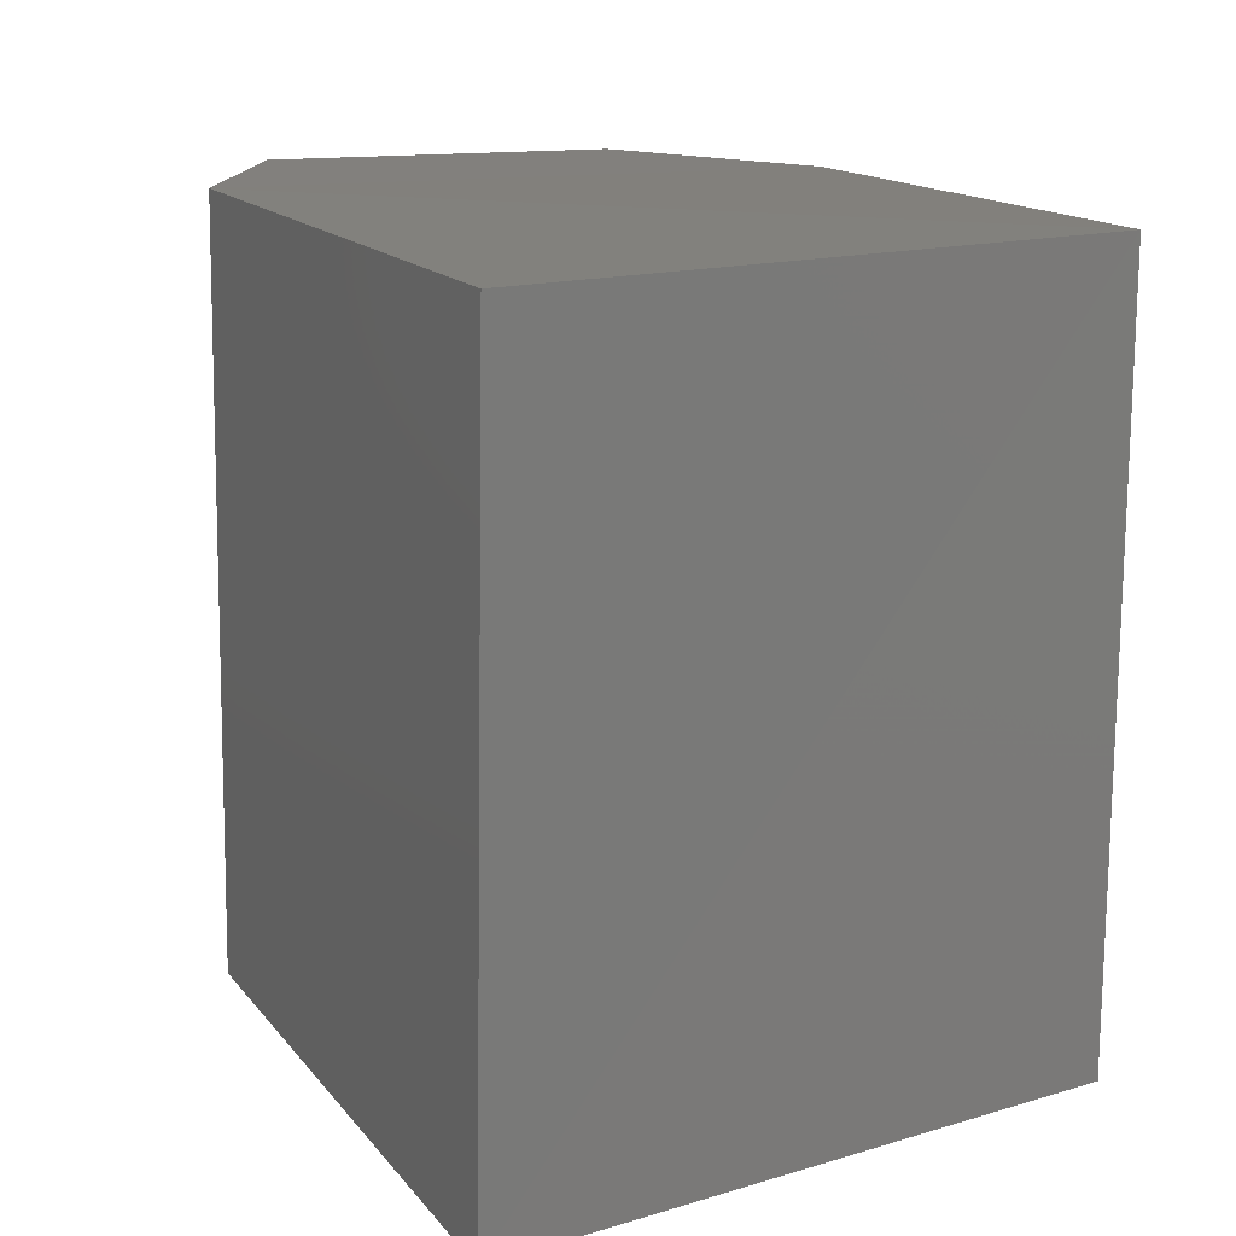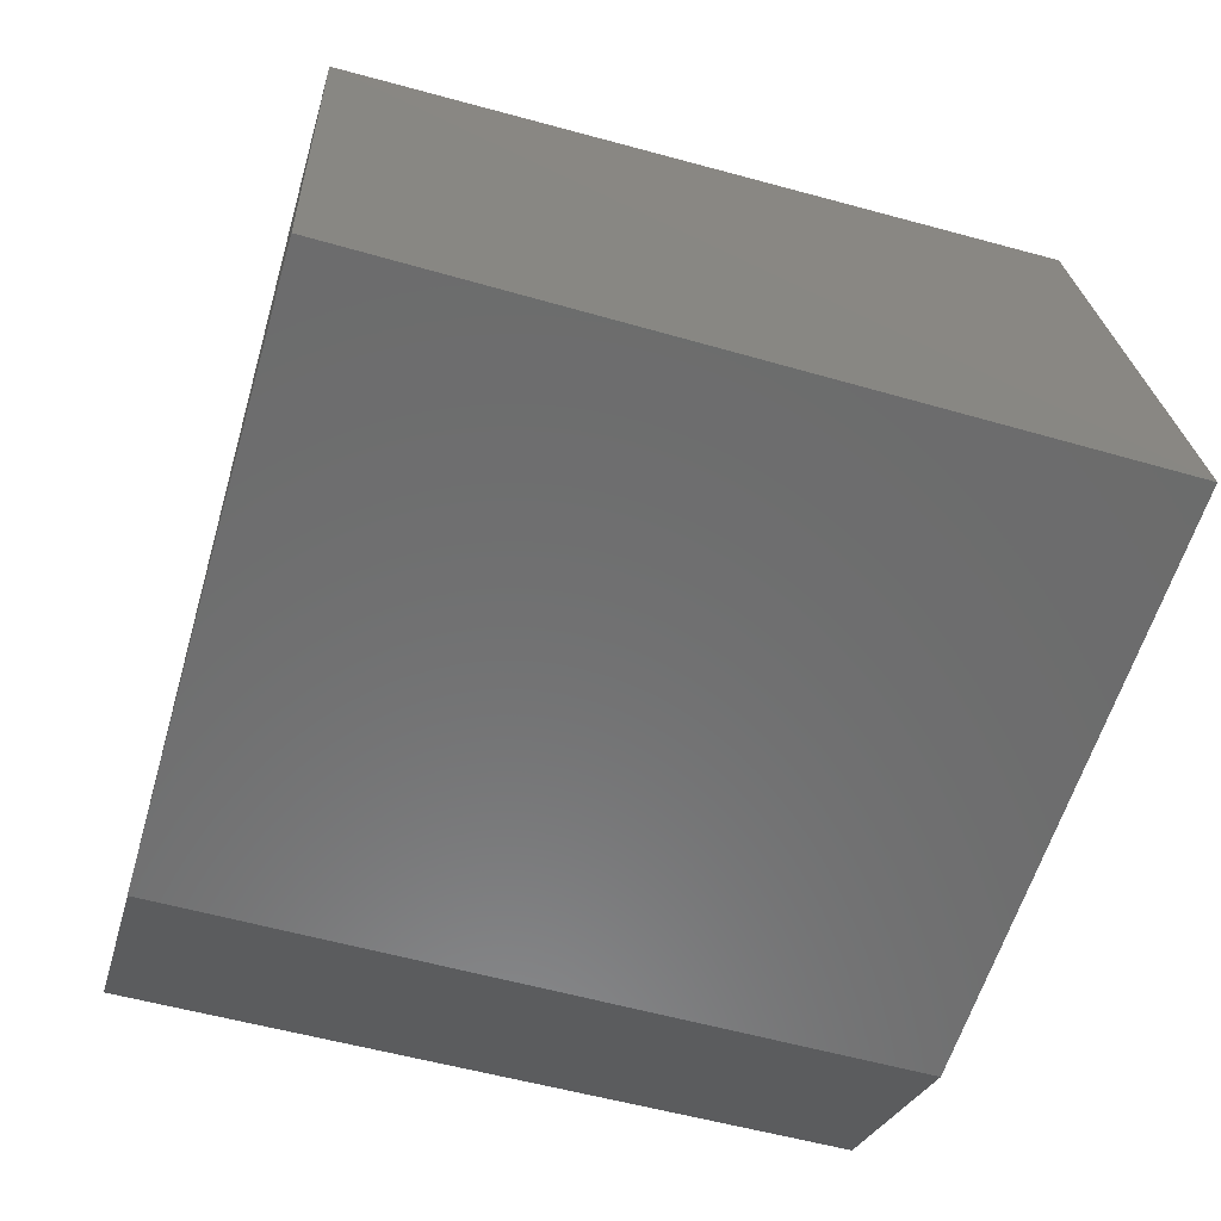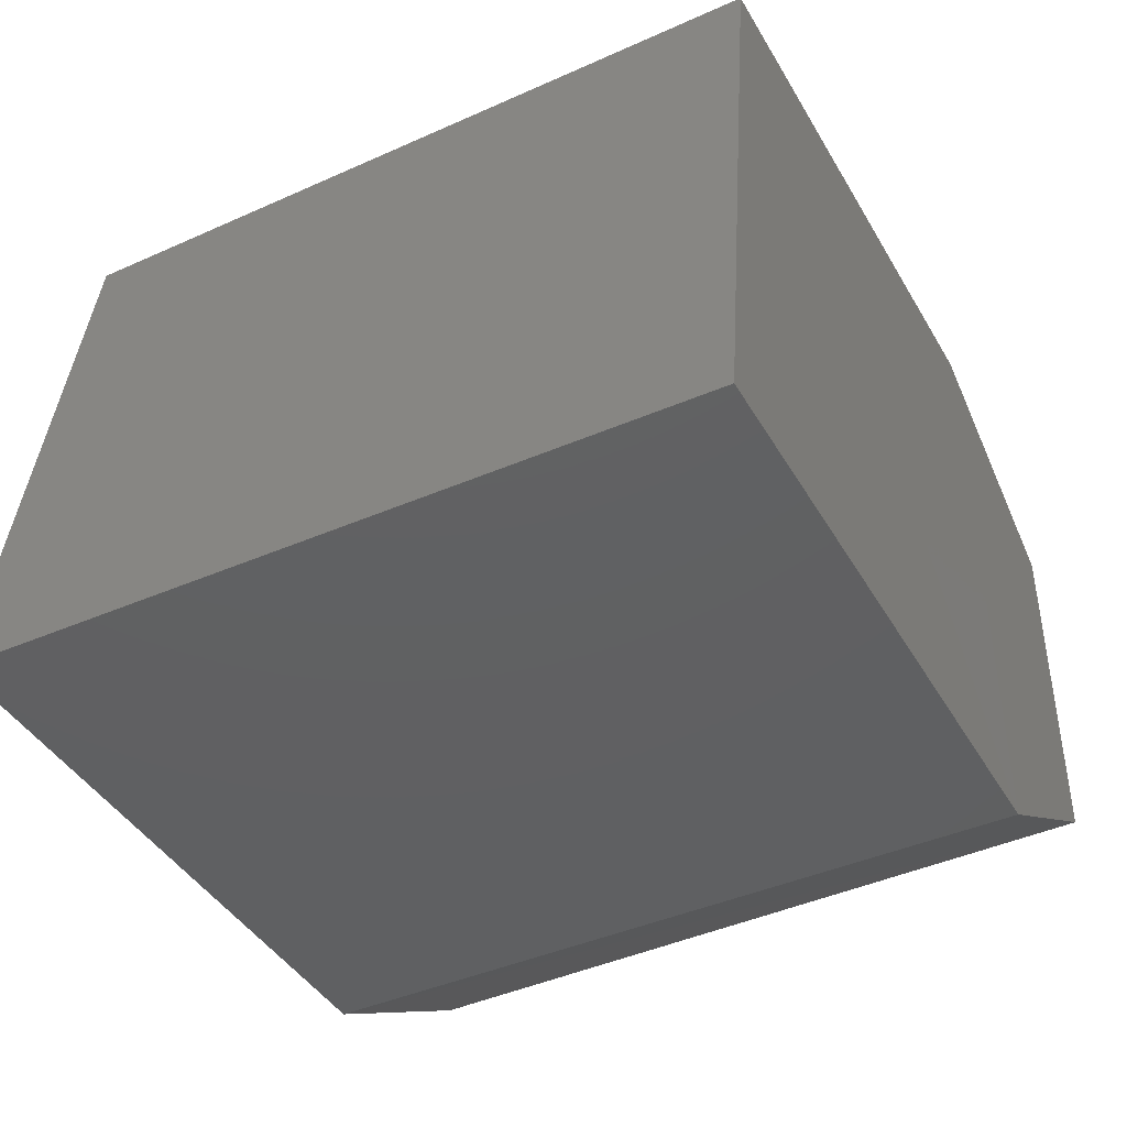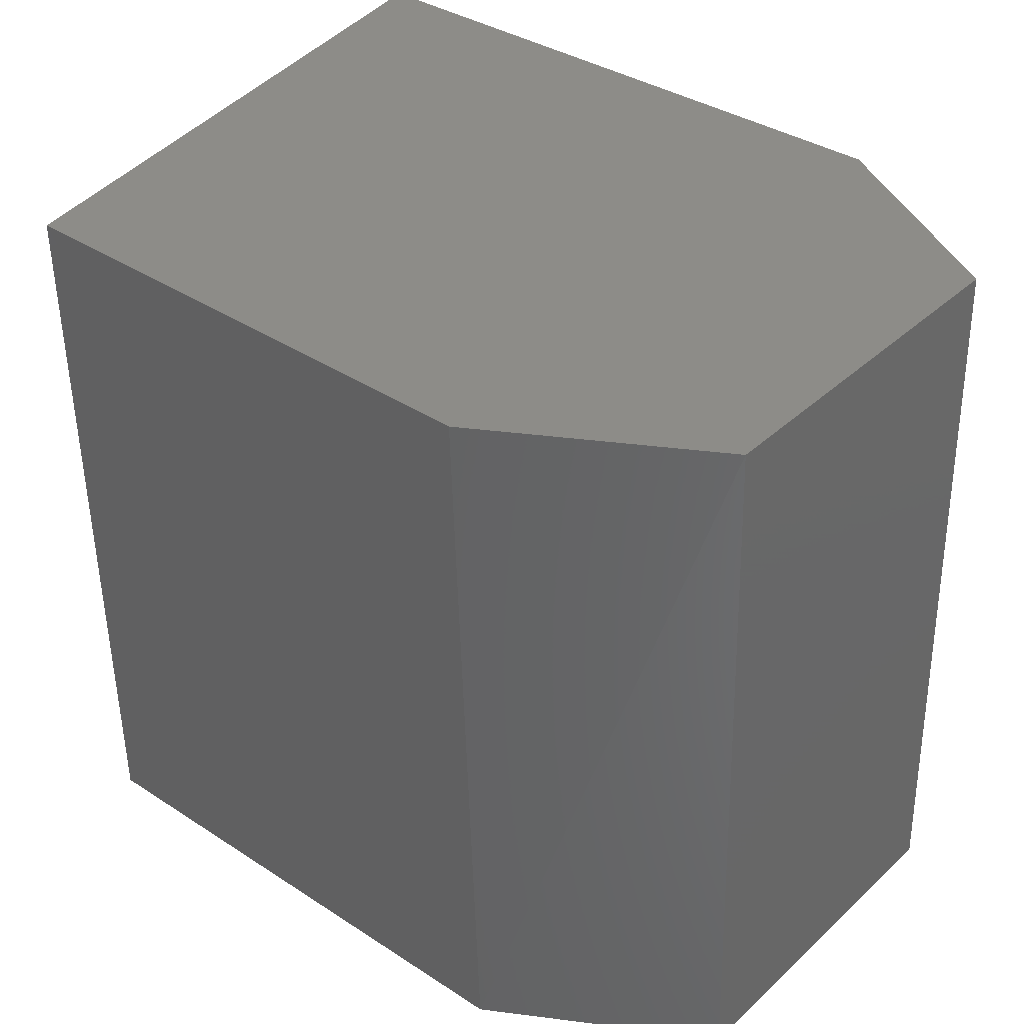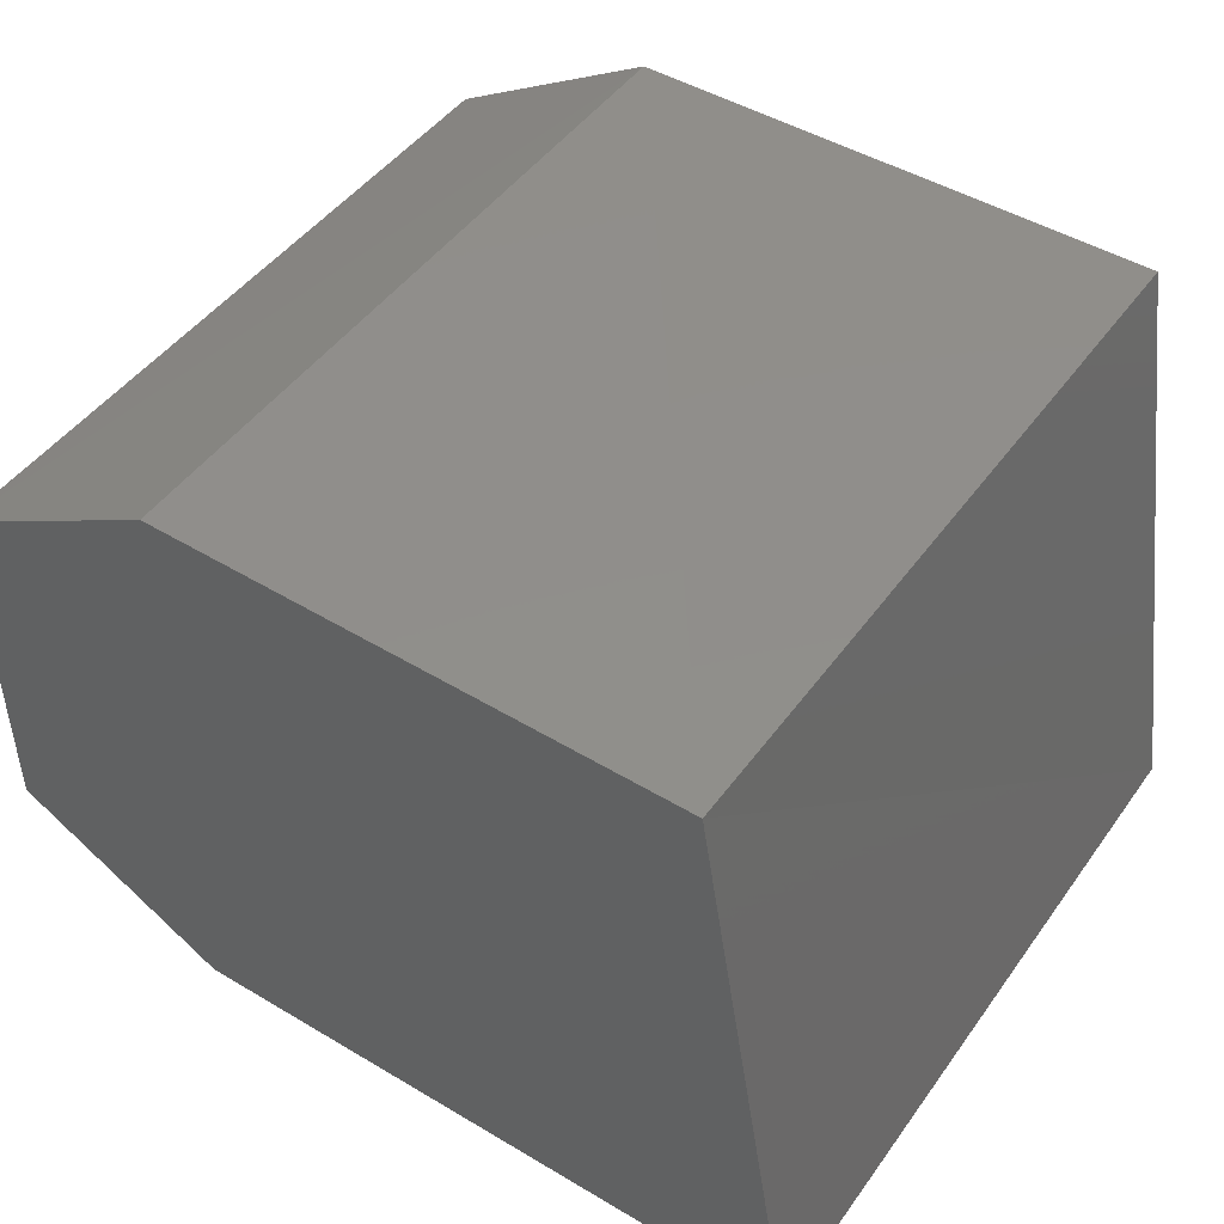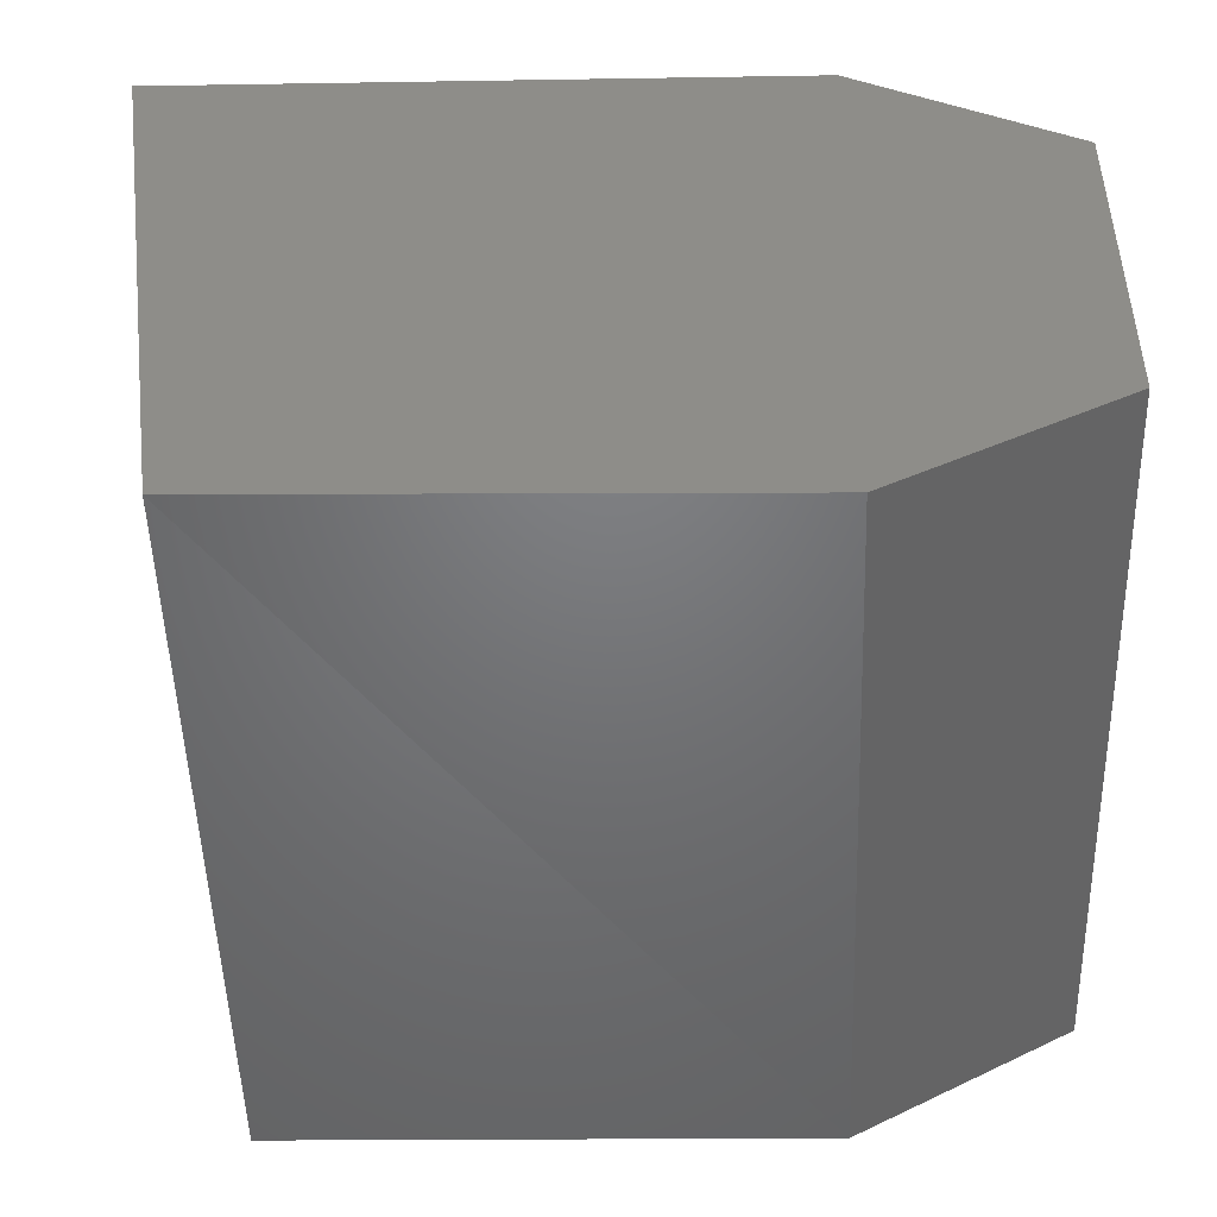
<metadata>
{"format":"stl","ext":"stl","renderer":"f3d","projection":"perspective","resolution":1024,"background":"white","views":[{"elev":13.2,"azim":64.8,"up":"+Z"},{"elev":-58.9,"azim":75.7,"up":"+Y"},{"elev":-42.3,"azim":119.5,"up":"+Y"},{"elev":38.0,"azim":-139.3,"up":"+Z"},{"elev":46.6,"azim":35.7,"up":"+Y"},{"elev":40.2,"azim":-179.1,"up":"+Z"}]}
</metadata>
<code>
# stl→obj: 12 verts, 20 faces
v 793 199.4 172.2
v 793 199.4 171.7
v 793.1 199.3 172.2
v 793.1 199.3 171.7
v 793.6 199.3 172.2
v 793.6 199.3 171.7
v 793 199.7 172.2
v 793.1 199.7 172.2
v 793.5 199.7 172.2
v 793 199.7 171.7
v 793.1 199.7 171.7
v 793.5 199.7 171.7
f 1 2 3
f 2 3 4
f 3 4 5
f 4 5 6
f 7 1 8
f 1 8 3
f 8 3 9
f 3 9 5
f 10 7 11
f 7 11 8
f 11 8 9
f 6 12 4
f 12 4 11
f 4 11 10
f 10 7 2
f 7 2 1
f 12 6 9
f 6 9 5
f 9 11 12
f 10 4 2

</code>
